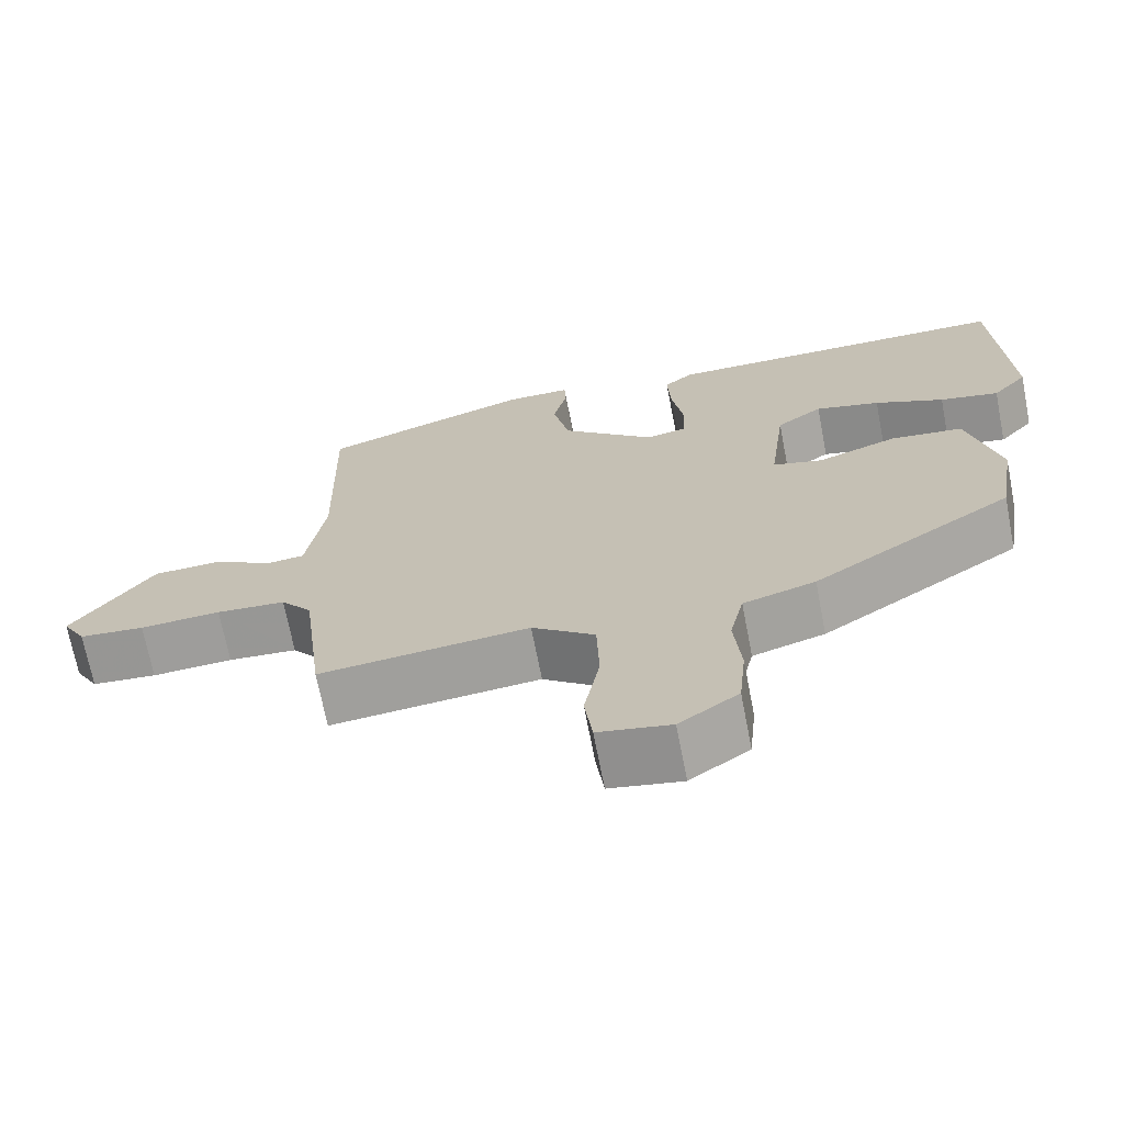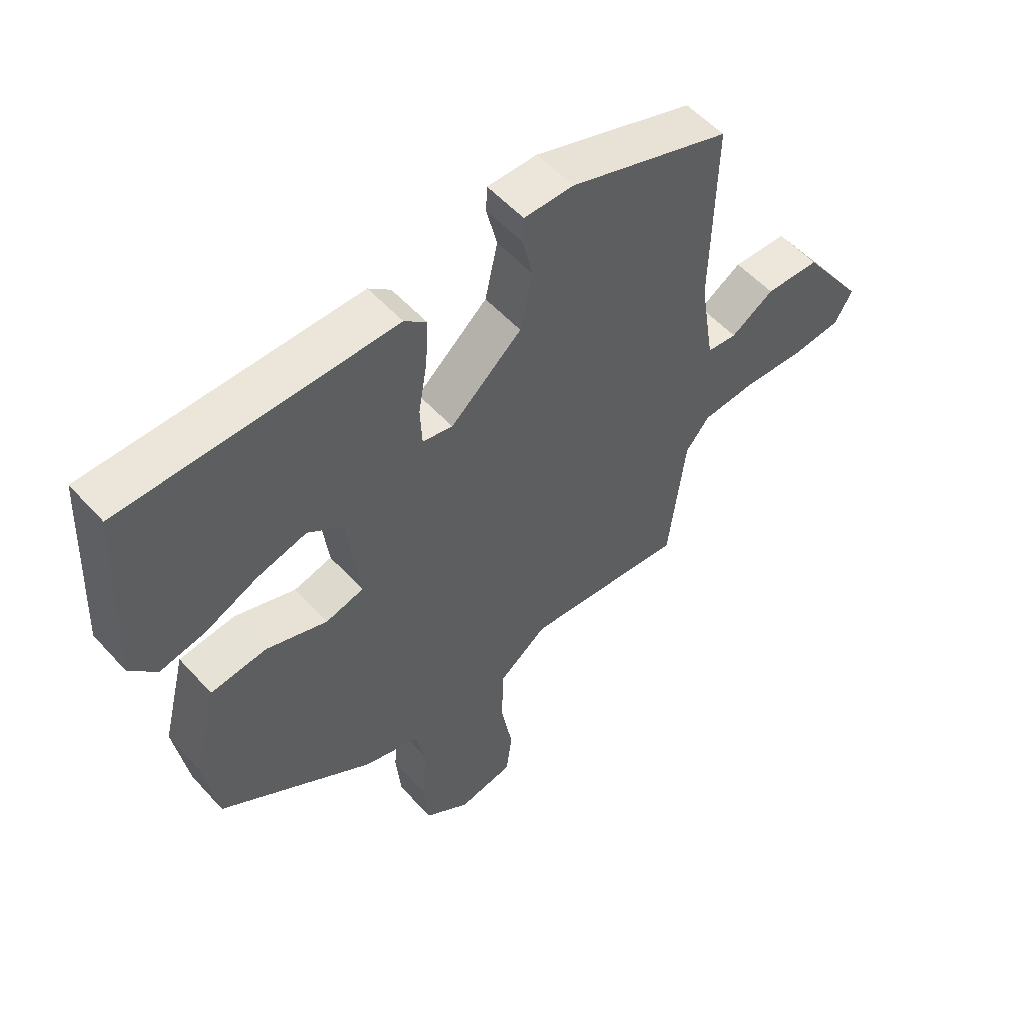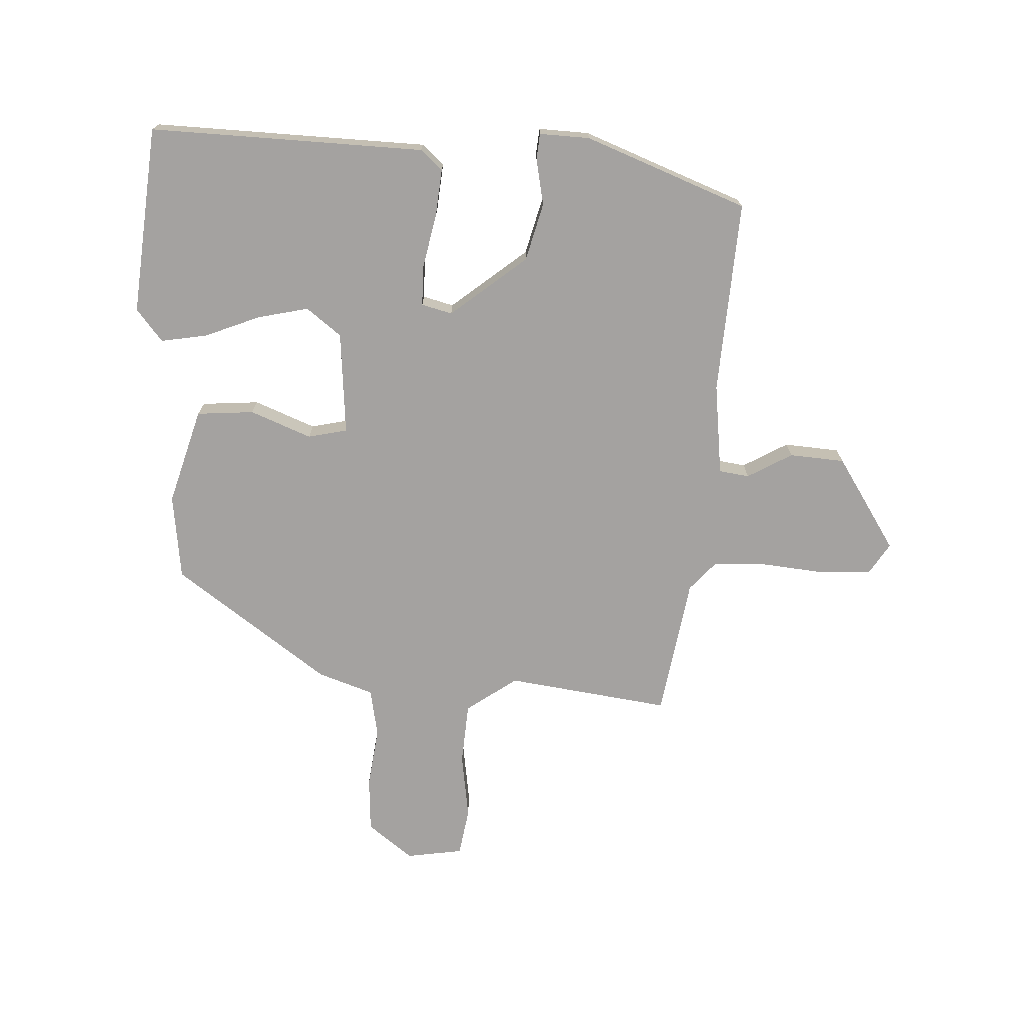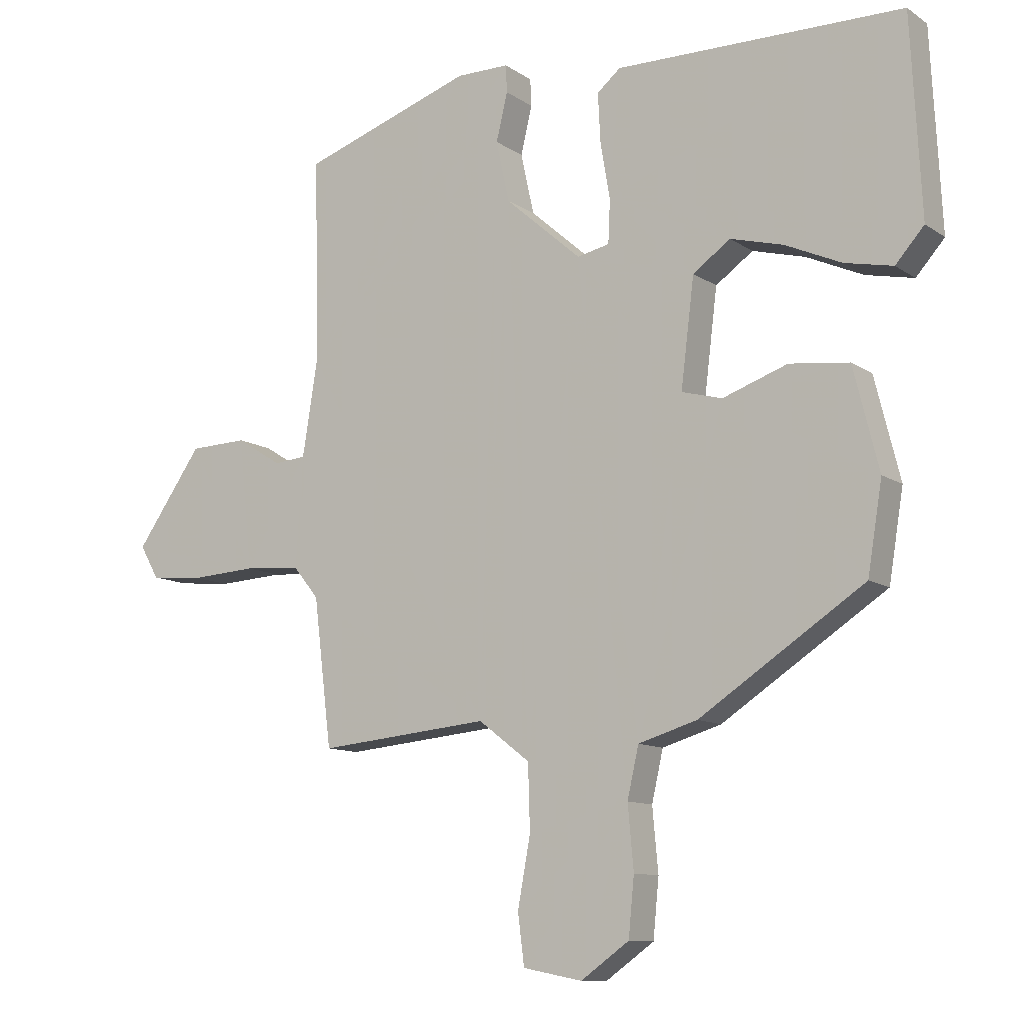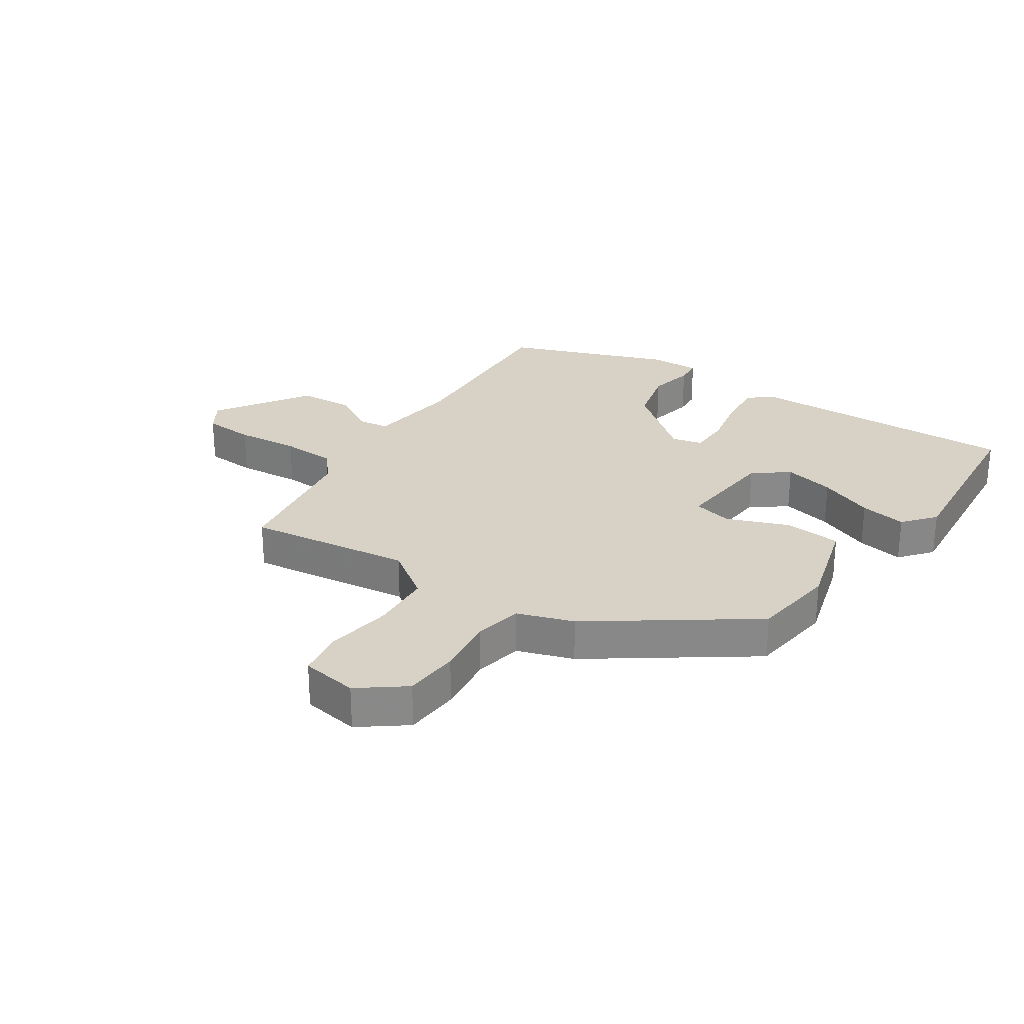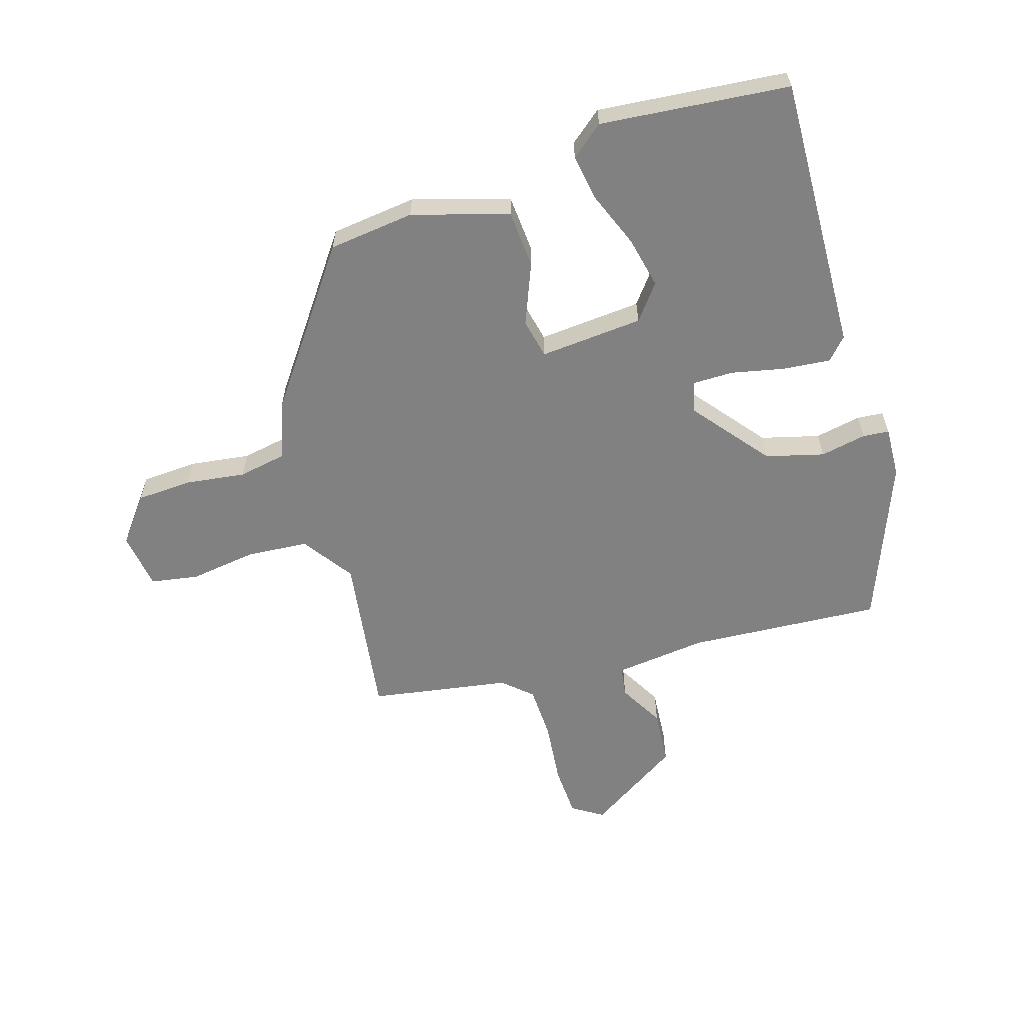
<metadata>
{"format":"obj","ext":"obj","renderer":"f3d","projection":"perspective","resolution":1024,"background":"white","views":[{"elev":-69.7,"azim":-169.0,"up":"+Z"},{"elev":54.6,"azim":-41.2,"up":"+Z"},{"elev":-72.7,"azim":-4.9,"up":"+Y"},{"elev":-10.7,"azim":-147.8,"up":"+Z"},{"elev":27.3,"azim":-148.1,"up":"+Y"},{"elev":-60.5,"azim":-75.5,"up":"+Y"}]}
</metadata>
<code>
v 0.455 0.07 -0.488
v 0.185 0.07 -0.462
v 0.104 0.07 -0.524
v 0.101 0.07 -0.626
v 0.121 0.07 -0.734
v 0.111 0.07 -0.813
v 0.018 0.07 -0.831
v -0.058 0.07 -0.777
v -0.067 0.07 -0.686
v -0.058 0.07 -0.587
v -0.076 0.07 -0.508
v -0.169 0.07 -0.48
v -0.428 0.07 -0.309
v -0.451 0.07 -0.169
v -0.411 0.07 -0.009
v -0.317 0.07 0.002
v -0.215 0.07 -0.034
v -0.151 0.07 -0.017
v -0.172 0.07 0.152
v -0.231 0.07 0.194
v -0.314 0.07 0.172
v -0.403 0.07 0.132
v -0.479 0.07 0.116
v -0.524 0.07 0.167
v -0.508 0.07 0.478
v -0.055 0.07 0.482
v -0.018 0.07 0.451
v -0.022 0.07 0.374
v -0.037 0.07 0.285
v -0.034 0.07 0.218
v 0.017 0.07 0.207
v 0.137 0.07 0.312
v 0.158 0.07 0.408
v 0.14 0.07 0.483
v 0.142 0.07 0.526
v 0.225 0.07 0.526
v 0.495 0.07 0.434
v 0.488 0.07 0.116
v 0.512 0.07 -0.035
v 0.562 0.07 -0.04
v 0.634 0.07 0.005
v 0.725 0.07 0.002
v 0.83 0.07 -0.147
v 0.8 0.07 -0.199
v 0.716 0.07 -0.207
v 0.612 0.07 -0.201
v 0.523 0.07 -0.208
v 0.483 0.07 -0.257
v 0.455 0 -0.488
v 0.185 0 -0.462
v 0.104 0 -0.524
v 0.101 0 -0.626
v 0.121 0 -0.734
v 0.111 0 -0.813
v 0.018 0 -0.831
v -0.058 0 -0.777
v -0.067 0 -0.686
v -0.058 0 -0.587
v -0.076 0 -0.508
v -0.169 0 -0.48
v -0.428 0 -0.309
v -0.451 0 -0.169
v -0.411 0 -0.009
v -0.317 0 0.002
v -0.215 0 -0.034
v -0.151 0 -0.017
v -0.172 0 0.152
v -0.231 0 0.194
v -0.314 0 0.172
v -0.403 0 0.132
v -0.479 0 0.116
v -0.524 0 0.167
v -0.508 0 0.478
v -0.055 0 0.482
v -0.018 0 0.451
v -0.022 0 0.374
v -0.037 0 0.285
v -0.034 0 0.218
v 0.017 0 0.207
v 0.137 0 0.312
v 0.158 0 0.408
v 0.14 0 0.483
v 0.142 0 0.526
v 0.225 0 0.526
v 0.495 0 0.434
v 0.488 0 0.116
v 0.512 0 -0.035
v 0.562 0 -0.04
v 0.634 0 0.005
v 0.725 0 0.002
v 0.83 0 -0.147
v 0.8 0 -0.199
v 0.716 0 -0.207
v 0.612 0 -0.201
v 0.523 0 -0.208
v 0.483 0 -0.257
f 44 45 46
f 43 44 46
f 42 43 46
f 41 42 46
f 40 41 46
f 39 40 46 47
f 38 39 47 48
f 36 37 38
f 35 36 38
f 34 35 38
f 33 34 38
f 48 1 2
f 38 48 2
f 33 38 2
f 32 33 2
f 27 28 29
f 26 27 29
f 25 26 29
f 24 25 29
f 23 24 29
f 21 22 23
f 21 23 29
f 20 21 29
f 19 20 29 30
f 15 16 17
f 14 15 17
f 13 14 17
f 12 13 17
f 11 12 17
f 11 17 18
f 19 30 31
f 18 19 31
f 11 18 31
f 10 11 31
f 8 9 10
f 7 8 10
f 6 7 10
f 5 6 10
f 4 5 10
f 32 2 3
f 31 32 3
f 3 4 10 31
f 94 93 92
f 94 92 91
f 94 91 90
f 94 90 89
f 94 89 88
f 95 94 88 87
f 96 95 87 86
f 86 85 84
f 86 84 83
f 86 83 82
f 86 82 81
f 50 49 96
f 50 96 86
f 50 86 81
f 50 81 80
f 77 76 75
f 77 75 74
f 77 74 73
f 77 73 72
f 77 72 71
f 71 70 69
f 77 71 69
f 77 69 68
f 78 77 68 67
f 65 64 63
f 65 63 62
f 65 62 61
f 65 61 60
f 65 60 59
f 66 65 59
f 79 78 67
f 79 67 66
f 79 66 59
f 79 59 58
f 58 57 56
f 58 56 55
f 58 55 54
f 58 54 53
f 58 53 52
f 51 50 80
f 51 80 79
f 79 58 52 51
f 1 49 50 2
f 2 50 51 3
f 3 51 52 4
f 4 52 53 5
f 5 53 54 6
f 6 54 55 7
f 7 55 56 8
f 8 56 57 9
f 9 57 58 10
f 10 58 59 11
f 11 59 60 12
f 12 60 61 13
f 13 61 62 14
f 14 62 63 15
f 15 63 64 16
f 16 64 65 17
f 17 65 66 18
f 18 66 67 19
f 19 67 68 20
f 20 68 69 21
f 21 69 70 22
f 22 70 71 23
f 23 71 72 24
f 24 72 73 25
f 25 73 74 26
f 26 74 75 27
f 27 75 76 28
f 28 76 77 29
f 29 77 78 30
f 30 78 79 31
f 31 79 80 32
f 32 80 81 33
f 33 81 82 34
f 34 82 83 35
f 35 83 84 36
f 36 84 85 37
f 37 85 86 38
f 38 86 87 39
f 39 87 88 40
f 40 88 89 41
f 41 89 90 42
f 42 90 91 43
f 43 91 92 44
f 44 92 93 45
f 45 93 94 46
f 46 94 95 47
f 47 95 96 48
f 48 96 49 1

</code>
